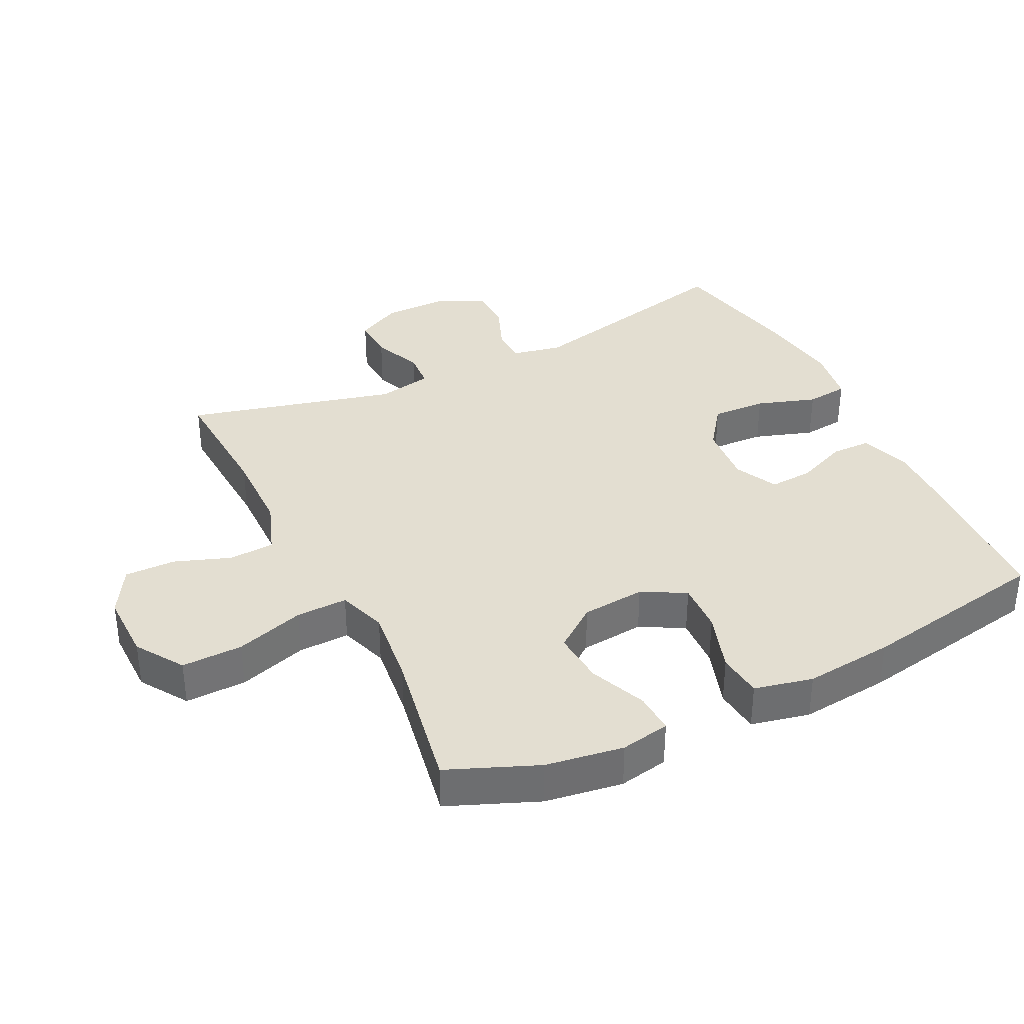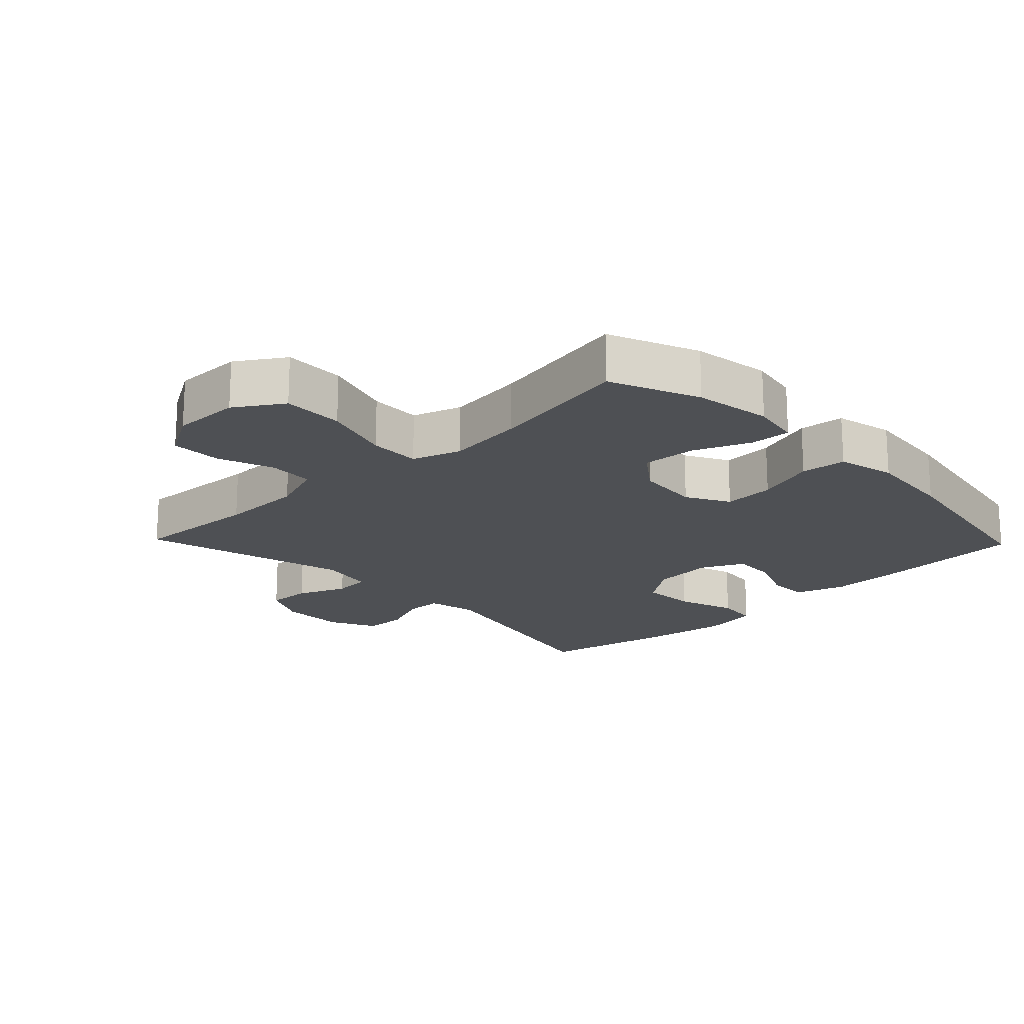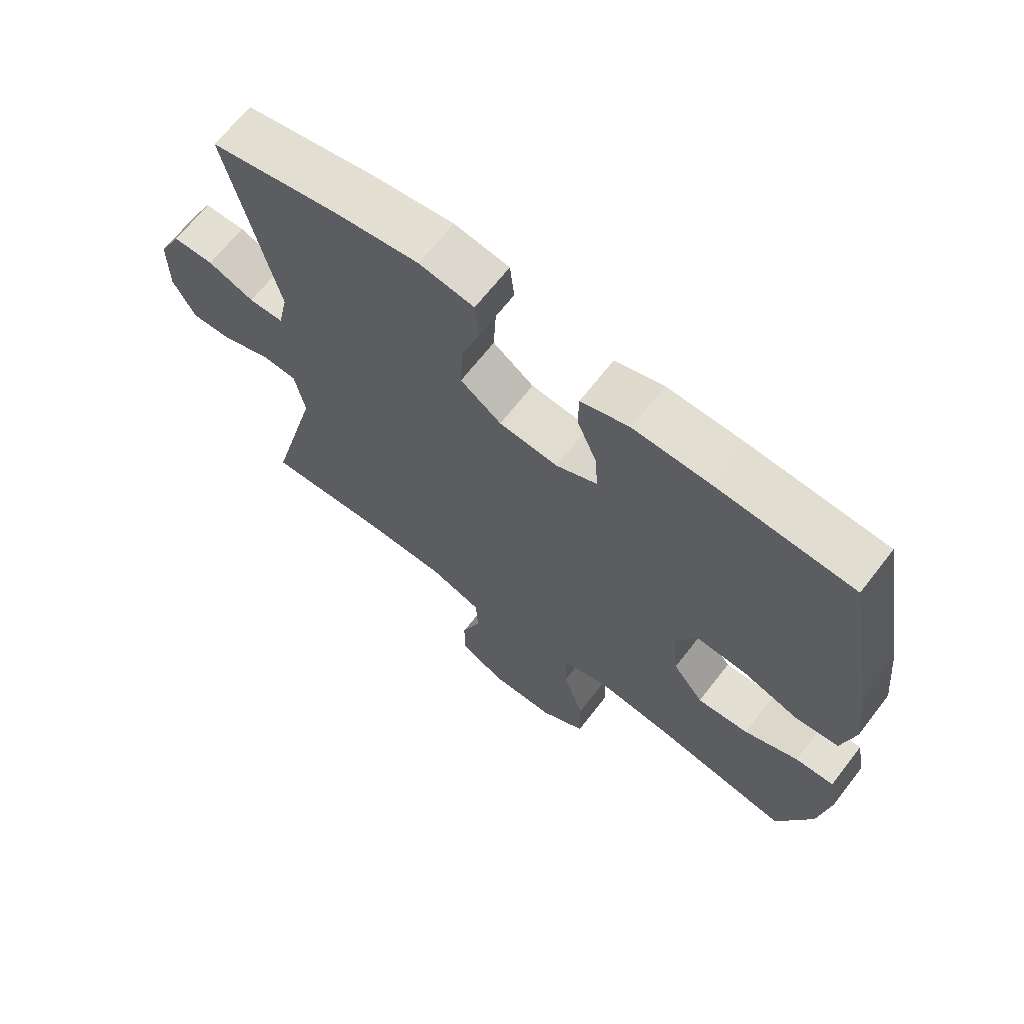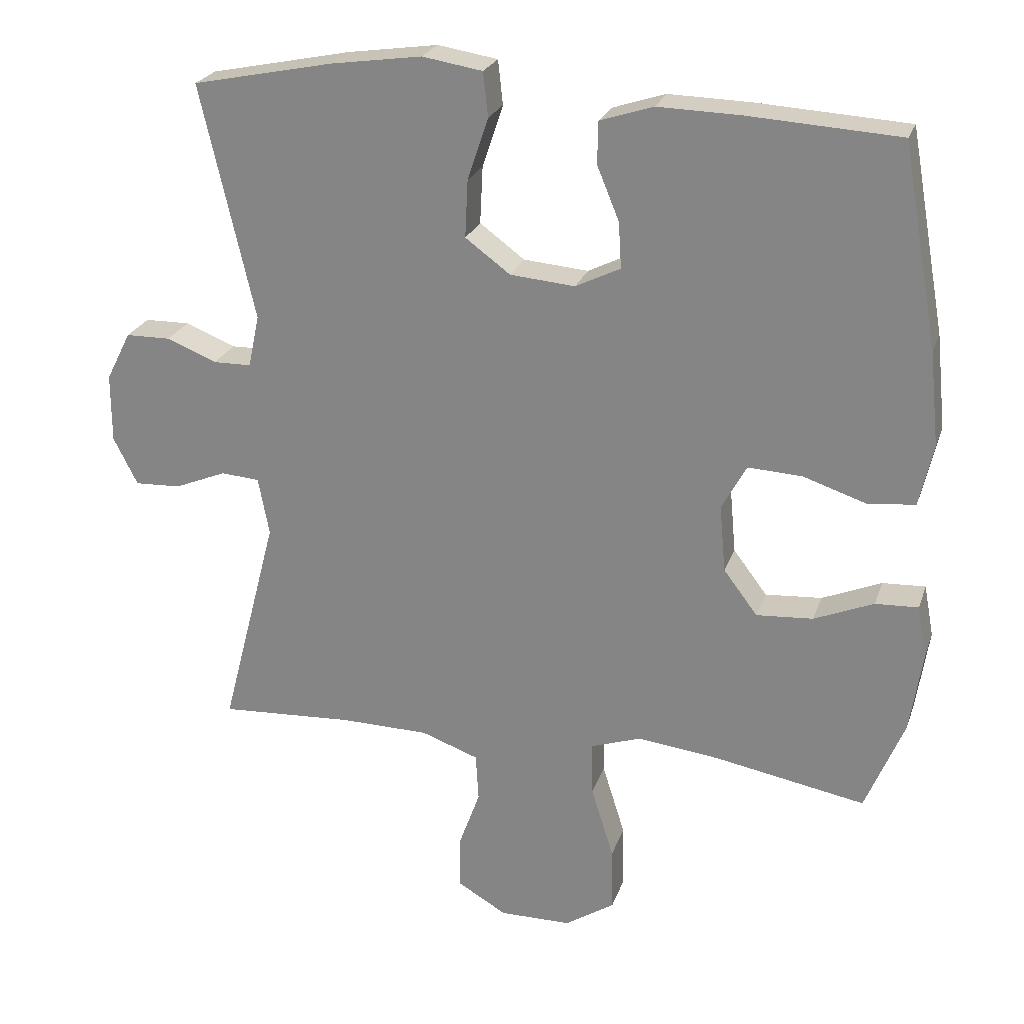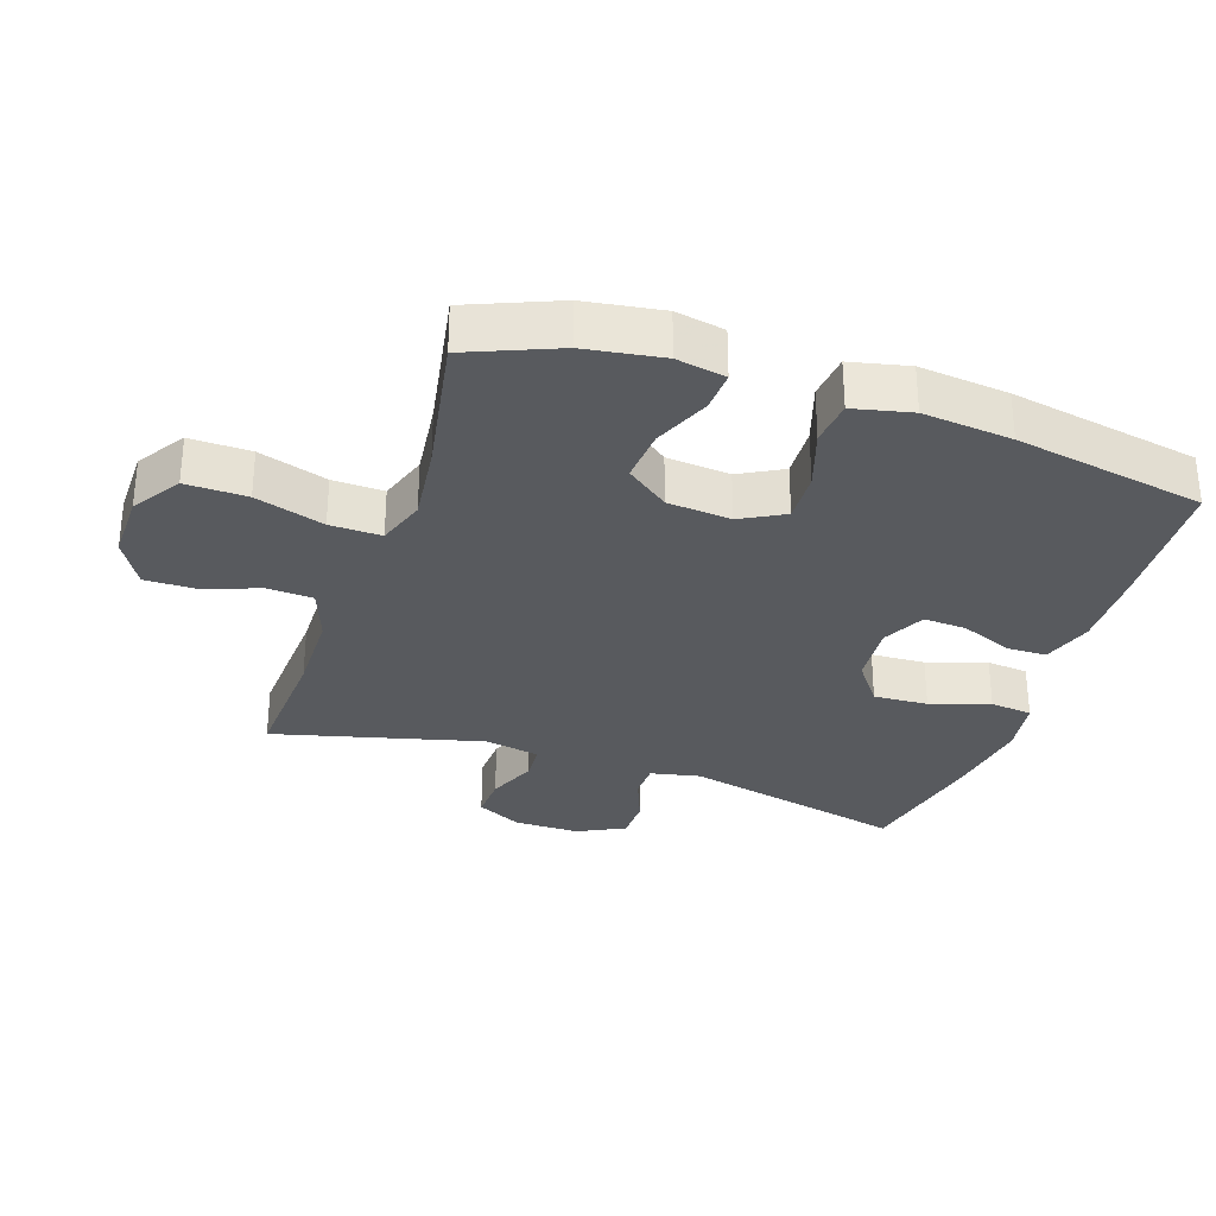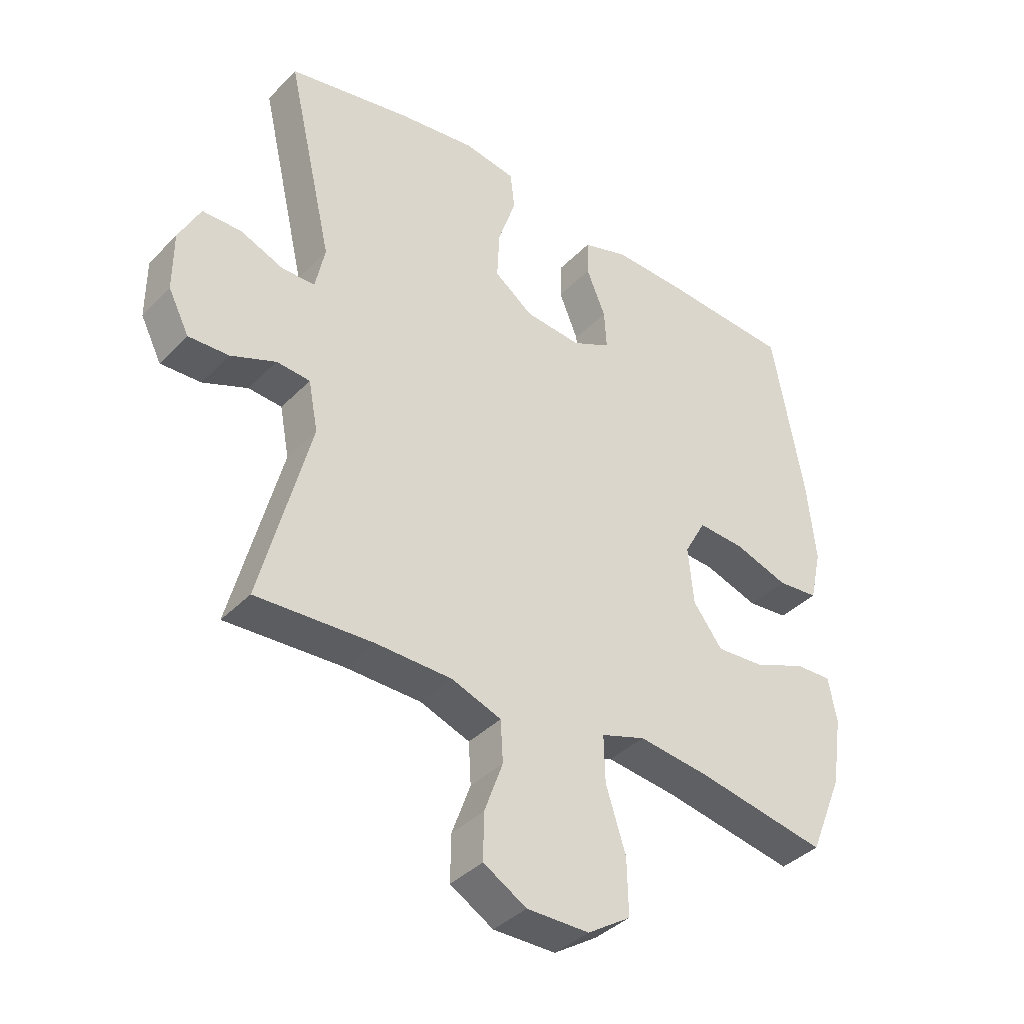
<metadata>
{"format":"obj","ext":"obj","renderer":"f3d","projection":"perspective","resolution":1024,"background":"white","views":[{"elev":36.1,"azim":-116.3,"up":"+Y"},{"elev":-18.8,"azim":-136.1,"up":"+Y"},{"elev":67.2,"azim":-142.2,"up":"+Z"},{"elev":24.2,"azim":-163.4,"up":"+Z"},{"elev":-30.9,"azim":-108.7,"up":"+Y"},{"elev":-38.7,"azim":141.4,"up":"+Z"}]}
</metadata>
<code>
v -0.5 0.07 0.5
v -0.282 0.07 0.513
v -0.162 0.07 0.516
v -0.085 0.07 0.491
v -0.084 0.07 0.43
v -0.116 0.07 0.352
v -0.12 0.07 0.286
v -0.055 0.07 0.254
v 0.039 0.07 0.262
v 0.104 0.07 0.31
v 0.1 0.07 0.393
v 0.07 0.07 0.483
v 0.077 0.07 0.547
v 0.164 0.07 0.561
v 0.296 0.07 0.542
v 0.5 0.07 0.5
v 0.422 0.07 0.16
v 0.438 0.07 0.084
v 0.493 0.07 0.083
v 0.566 0.07 0.112
v 0.631 0.07 0.111
v 0.667 0.07 0.04
v 0.667 0.07 -0.06
v 0.632 0.07 -0.129
v 0.565 0.07 -0.126
v 0.49 0.07 -0.095
v 0.434 0.07 -0.099
v 0.418 0.07 -0.183
v 0.5 0.07 -0.5
v 0.305 0.07 -0.489
v 0.177 0.07 -0.491
v 0.094 0.07 -0.521
v 0.09 0.07 -0.59
v 0.121 0.07 -0.676
v 0.122 0.07 -0.753
v 0.05 0.07 -0.795
v -0.054 0.07 -0.794
v -0.126 0.07 -0.747
v -0.124 0.07 -0.654
v -0.091 0.07 -0.549
v -0.089 0.07 -0.471
v -0.163 0.07 -0.446
v -0.281 0.07 -0.46
v -0.5 0.07 -0.5
v -0.556 0.07 -0.364
v -0.574 0.07 -0.246
v -0.56 0.07 -0.171
v -0.498 0.07 -0.174
v -0.412 0.07 -0.21
v -0.33 0.07 -0.216
v -0.281 0.07 -0.151
v -0.272 0.07 -0.054
v -0.308 0.07 0.012
v -0.386 0.07 0.008
v -0.477 0.07 -0.022
v -0.546 0.07 -0.015
v -0.566 0.07 0.074
v -0.552 0.07 0.21
v -0.5 0 0.5
v -0.282 0 0.513
v -0.162 0 0.516
v -0.085 0 0.491
v -0.084 0 0.43
v -0.116 0 0.352
v -0.12 0 0.286
v -0.055 0 0.254
v 0.039 0 0.262
v 0.104 0 0.31
v 0.1 0 0.393
v 0.07 0 0.483
v 0.077 0 0.547
v 0.164 0 0.561
v 0.296 0 0.542
v 0.5 0 0.5
v 0.422 0 0.16
v 0.438 0 0.084
v 0.493 0 0.083
v 0.566 0 0.112
v 0.631 0 0.111
v 0.667 0 0.04
v 0.667 0 -0.06
v 0.632 0 -0.129
v 0.565 0 -0.126
v 0.49 0 -0.095
v 0.434 0 -0.099
v 0.418 0 -0.183
v 0.5 0 -0.5
v 0.305 0 -0.489
v 0.177 0 -0.491
v 0.094 0 -0.521
v 0.09 0 -0.59
v 0.121 0 -0.676
v 0.122 0 -0.753
v 0.05 0 -0.795
v -0.054 0 -0.794
v -0.126 0 -0.747
v -0.124 0 -0.654
v -0.091 0 -0.549
v -0.089 0 -0.471
v -0.163 0 -0.446
v -0.281 0 -0.46
v -0.5 0 -0.5
v -0.556 0 -0.364
v -0.574 0 -0.246
v -0.56 0 -0.171
v -0.498 0 -0.174
v -0.412 0 -0.21
v -0.33 0 -0.216
v -0.281 0 -0.151
v -0.272 0 -0.054
v -0.308 0 0.012
v -0.386 0 0.008
v -0.477 0 -0.022
v -0.546 0 -0.015
v -0.566 0 0.074
v -0.552 0 0.21
f 4 5 6
f 3 4 6
f 2 3 6
f 1 2 6
f 58 1 6
f 57 58 6
f 56 57 6
f 55 56 6
f 54 55 6
f 53 54 6 7
f 52 53 7 8
f 51 52 8 9
f 50 51 9 10
f 47 48 49
f 46 47 49
f 45 46 49
f 44 45 49
f 43 44 49
f 42 43 49 50
f 41 42 50 10
f 38 39 40
f 37 38 40
f 36 37 40
f 35 36 40
f 34 35 40
f 33 34 40
f 40 41 10
f 33 40 10
f 32 33 10
f 28 29 30
f 27 28 30 31
f 24 25 26
f 23 24 26
f 22 23 26
f 21 22 26
f 20 21 26
f 19 20 26
f 18 19 26 27
f 31 32 10
f 27 31 10
f 18 27 10
f 17 18 10
f 15 16 17
f 14 15 17
f 13 14 17
f 12 13 17
f 11 12 17
f 10 11 17
f 64 63 62
f 64 62 61
f 64 61 60
f 64 60 59
f 64 59 116
f 64 116 115
f 64 115 114
f 64 114 113
f 64 113 112
f 65 64 112 111
f 66 65 111 110
f 67 66 110 109
f 68 67 109 108
f 107 106 105
f 107 105 104
f 107 104 103
f 107 103 102
f 107 102 101
f 108 107 101 100
f 68 108 100 99
f 98 97 96
f 98 96 95
f 98 95 94
f 98 94 93
f 98 93 92
f 98 92 91
f 68 99 98
f 68 98 91
f 68 91 90
f 88 87 86
f 89 88 86 85
f 84 83 82
f 84 82 81
f 84 81 80
f 84 80 79
f 84 79 78
f 84 78 77
f 85 84 77 76
f 68 90 89
f 68 89 85
f 68 85 76
f 68 76 75
f 75 74 73
f 75 73 72
f 75 72 71
f 75 71 70
f 75 70 69
f 75 69 68
f 1 59 60 2
f 2 60 61 3
f 3 61 62 4
f 4 62 63 5
f 5 63 64 6
f 6 64 65 7
f 7 65 66 8
f 8 66 67 9
f 9 67 68 10
f 10 68 69 11
f 11 69 70 12
f 12 70 71 13
f 13 71 72 14
f 14 72 73 15
f 15 73 74 16
f 16 74 75 17
f 17 75 76 18
f 18 76 77 19
f 19 77 78 20
f 20 78 79 21
f 21 79 80 22
f 22 80 81 23
f 23 81 82 24
f 24 82 83 25
f 25 83 84 26
f 26 84 85 27
f 27 85 86 28
f 28 86 87 29
f 29 87 88 30
f 30 88 89 31
f 31 89 90 32
f 32 90 91 33
f 33 91 92 34
f 34 92 93 35
f 35 93 94 36
f 36 94 95 37
f 37 95 96 38
f 38 96 97 39
f 39 97 98 40
f 40 98 99 41
f 41 99 100 42
f 42 100 101 43
f 43 101 102 44
f 44 102 103 45
f 45 103 104 46
f 46 104 105 47
f 47 105 106 48
f 48 106 107 49
f 49 107 108 50
f 50 108 109 51
f 51 109 110 52
f 52 110 111 53
f 53 111 112 54
f 54 112 113 55
f 55 113 114 56
f 56 114 115 57
f 57 115 116 58
f 58 116 59 1

</code>
